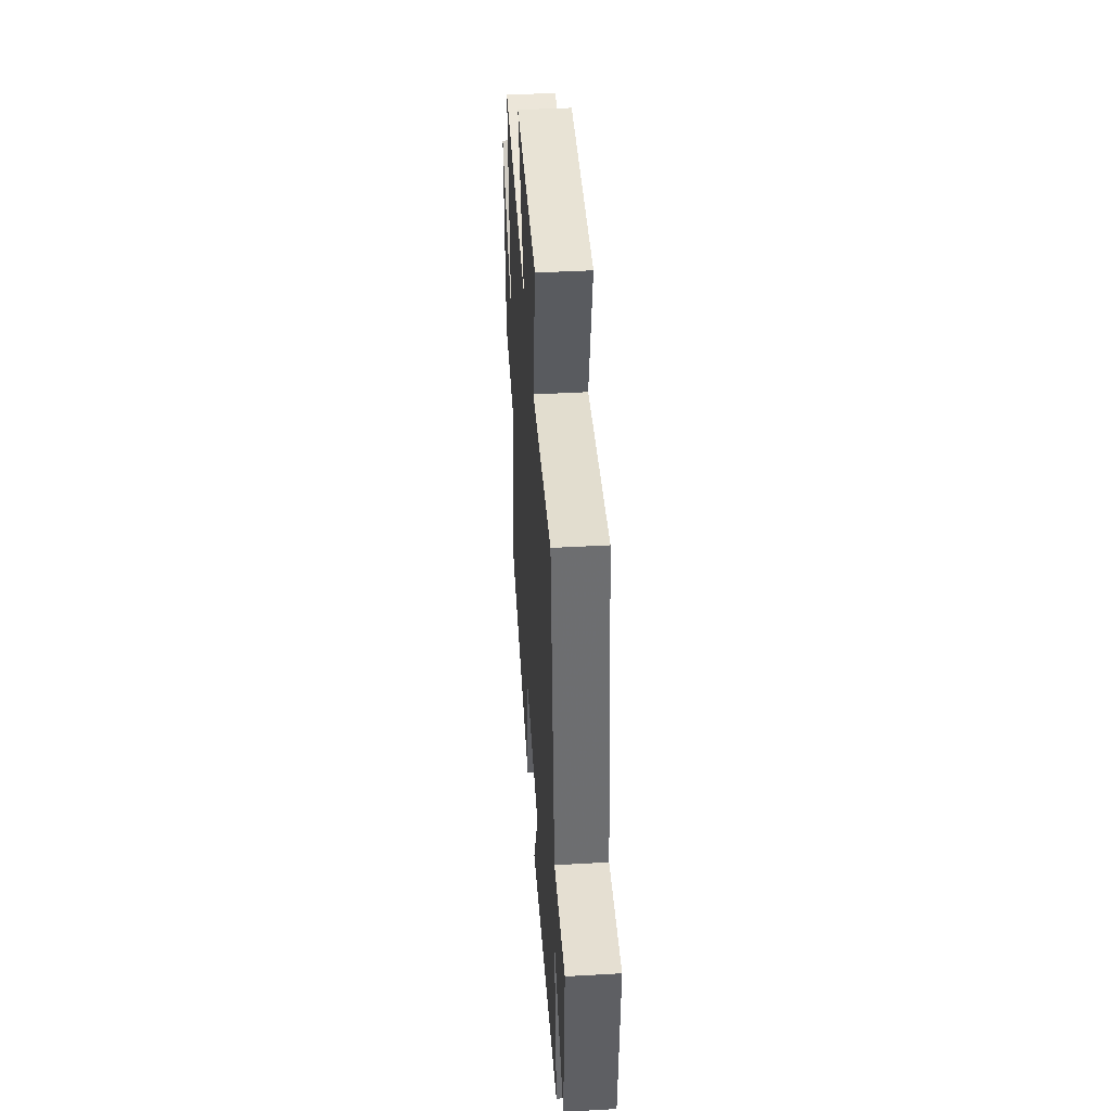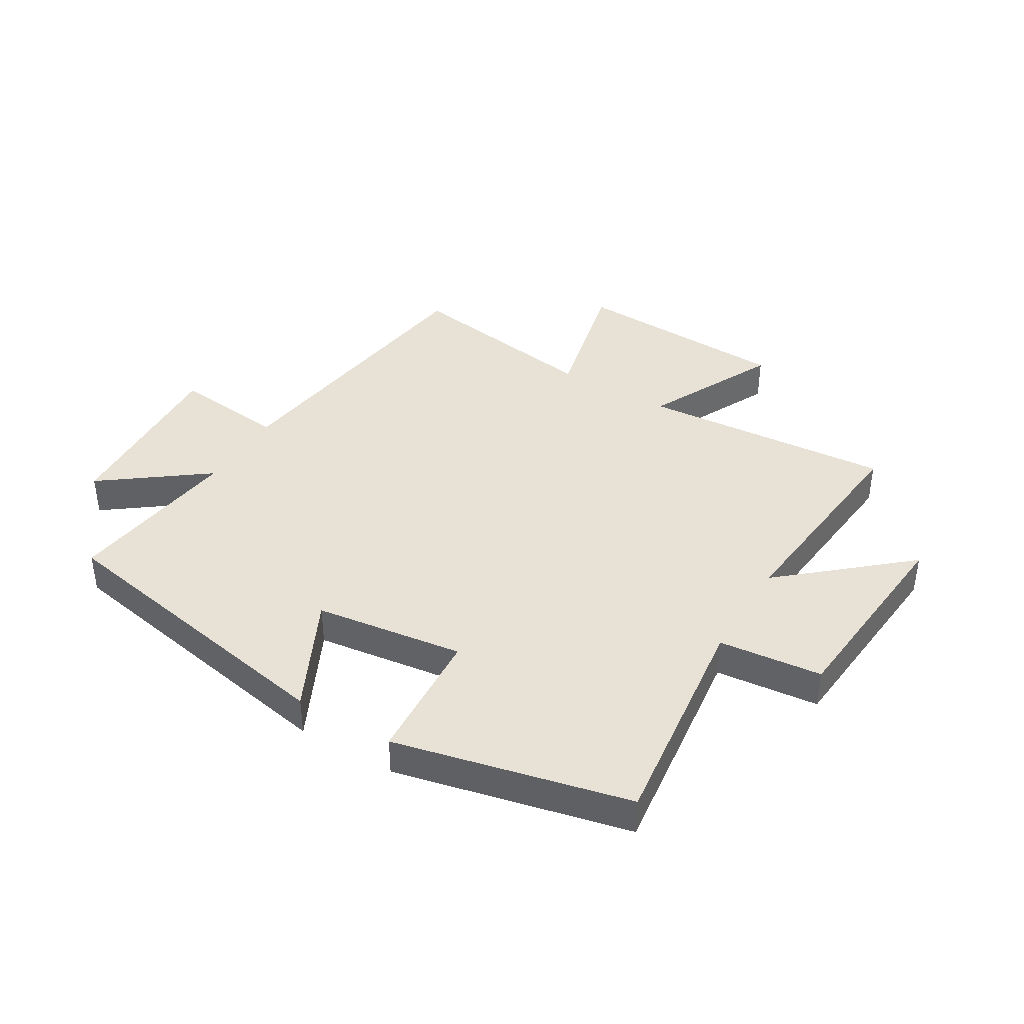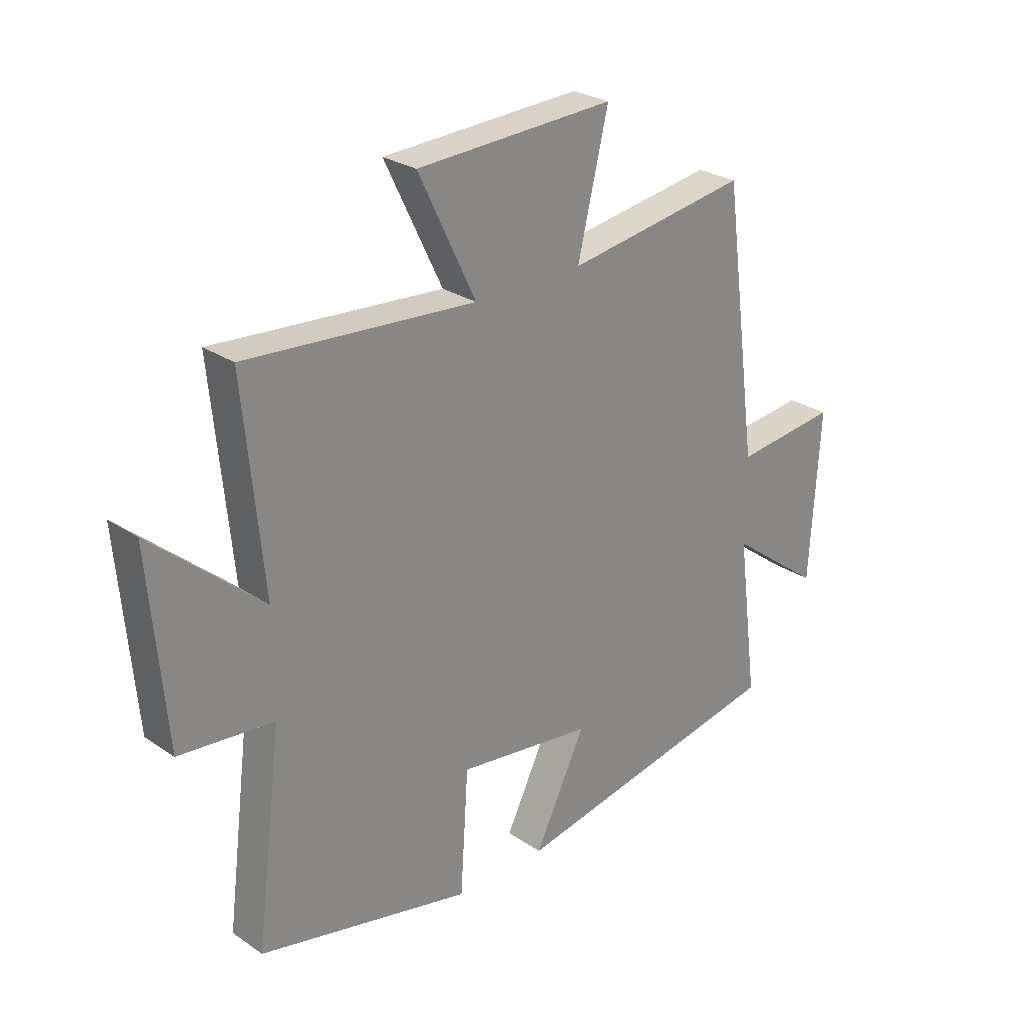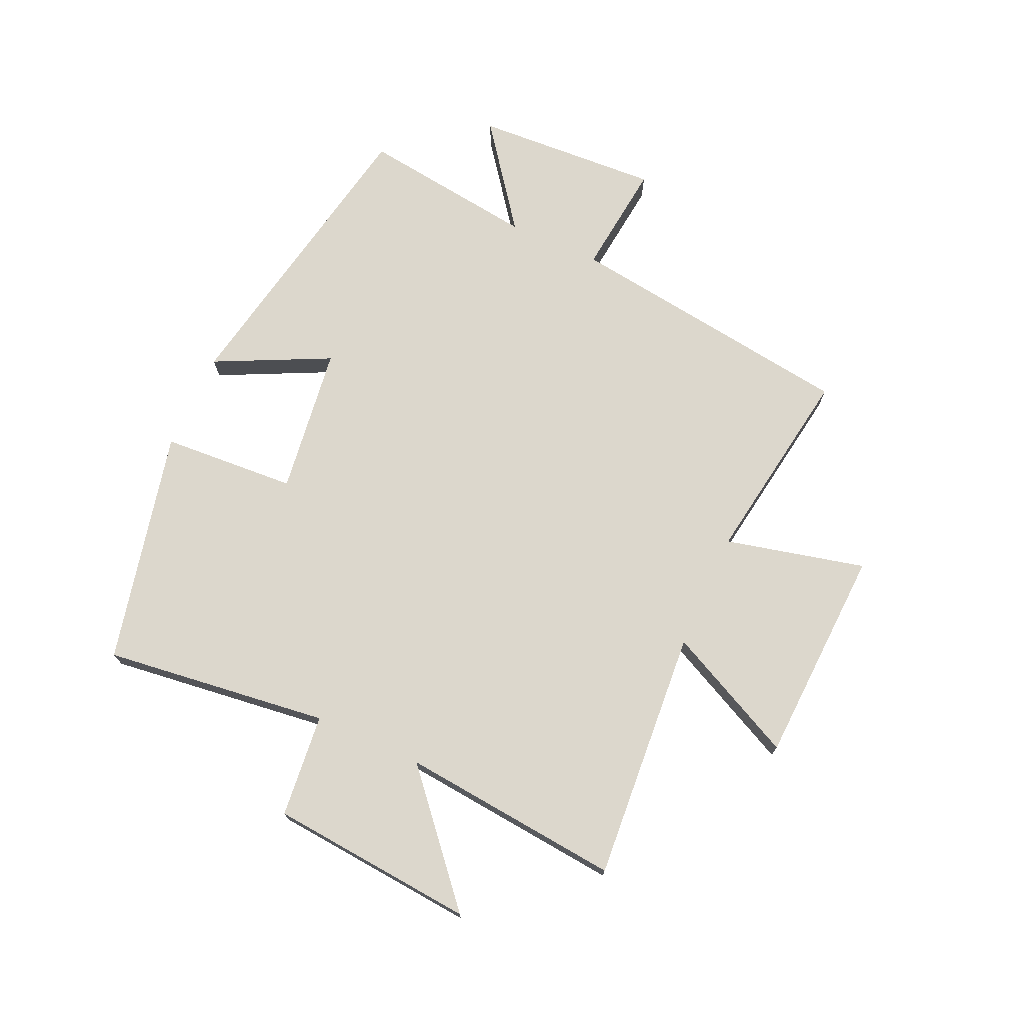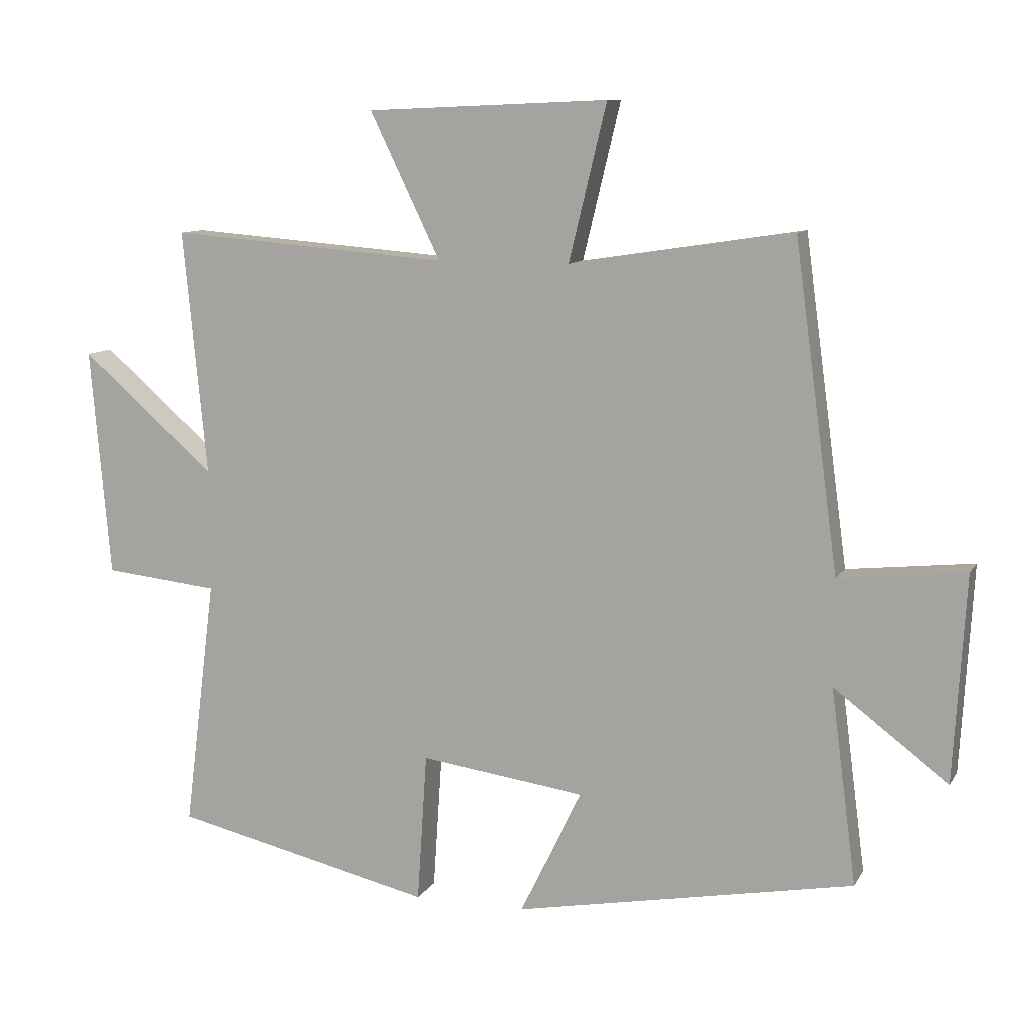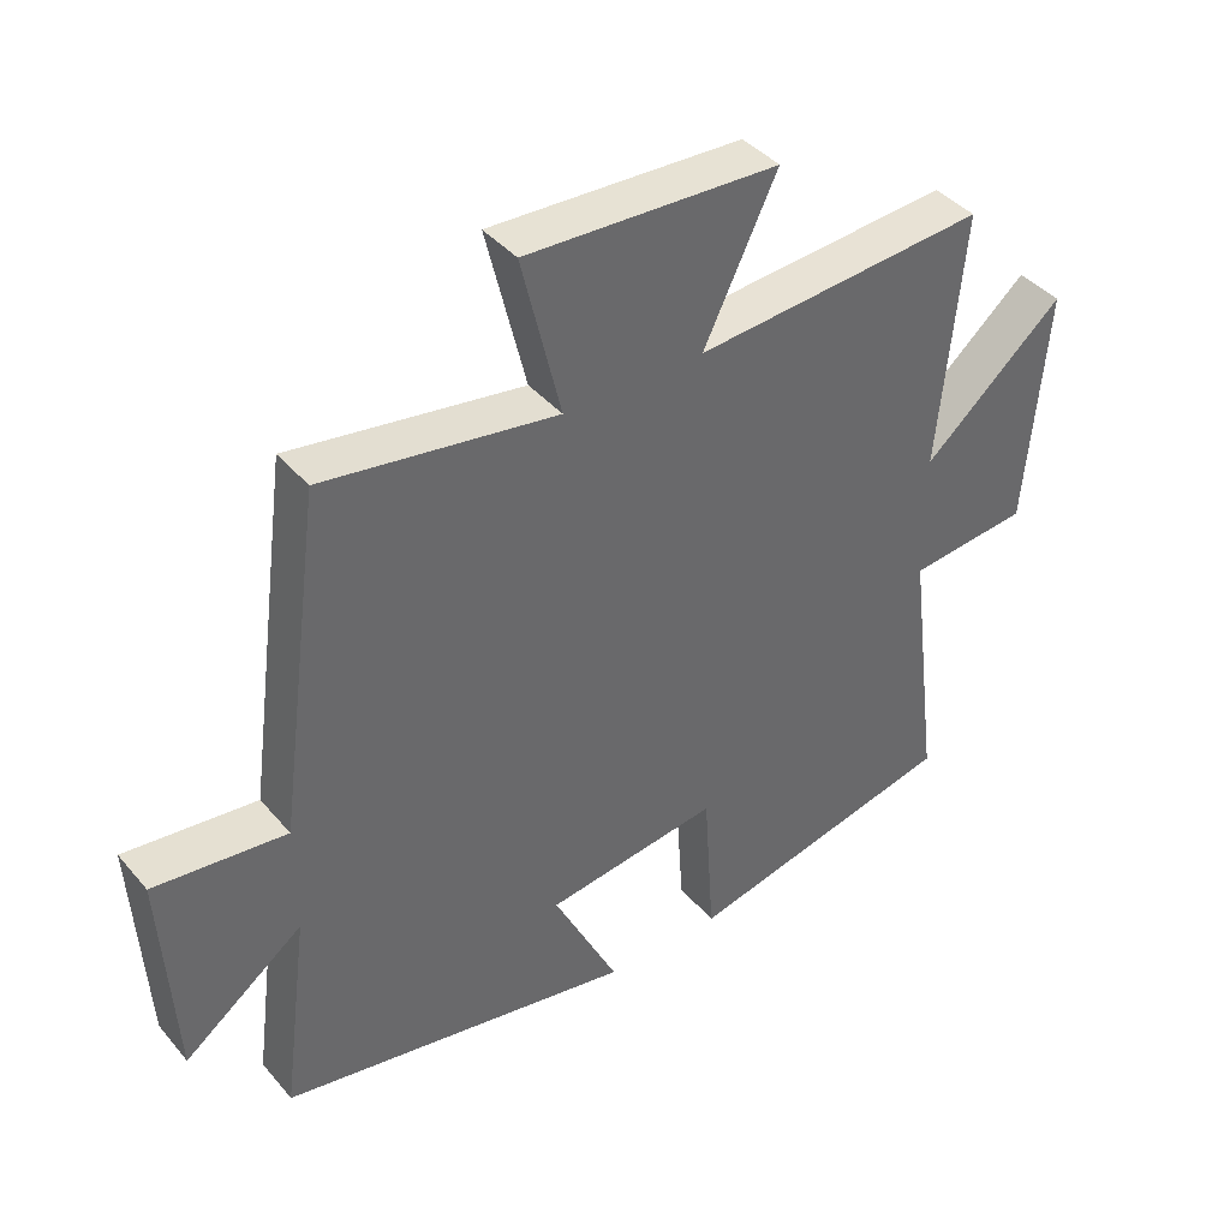
<metadata>
{"format":"obj","ext":"obj","renderer":"f3d","projection":"perspective","resolution":1024,"background":"white","views":[{"elev":43.7,"azim":86.2,"up":"+Z"},{"elev":40.1,"azim":-149.0,"up":"+Y"},{"elev":26.8,"azim":-43.6,"up":"+Z"},{"elev":72.9,"azim":-65.6,"up":"+Y"},{"elev":10.2,"azim":19.1,"up":"+Z"},{"elev":40.6,"azim":143.7,"up":"+Z"}]}
</metadata>
<code>
v 0.433 0.07 0.552
v 0.5 0.07 0.057
v 0.692 0.07 0.078
v 0.674 0.07 -0.236
v 0.5 0.07 -0.105
v 0.539 0.07 -0.403
v 0.021 0.07 -0.5
v 0.116 0.07 -0.306
v -0.136 0.07 -0.272
v -0.151 0.07 -0.5
v -0.548 0.07 -0.409
v -0.5 0.07 -0.028
v -0.675 0.07 -0.01
v -0.705 0.07 0.338
v -0.5 0.07 0.16
v -0.536 0.07 0.533
v -0.11 0.07 0.5
v -0.217 0.07 0.721
v 0.151 0.07 0.737
v 0.094 0.07 0.5
v 0.433 0 0.552
v 0.5 0 0.057
v 0.692 0 0.078
v 0.674 0 -0.236
v 0.5 0 -0.105
v 0.539 0 -0.403
v 0.021 0 -0.5
v 0.116 0 -0.306
v -0.136 0 -0.272
v -0.151 0 -0.5
v -0.548 0 -0.409
v -0.5 0 -0.028
v -0.675 0 -0.01
v -0.705 0 0.338
v -0.5 0 0.16
v -0.536 0 0.533
v -0.11 0 0.5
v -0.217 0 0.721
v 0.151 0 0.737
v 0.094 0 0.5
f 17 18 19 20
f 15 16 17
f 15 17 20
f 12 13 14 15
f 20 1 2
f 15 20 2
f 12 15 2
f 9 10 11 12
f 8 9 12 2
f 5 6 7 8
f 2 3 4 5
f 2 5 8
f 40 39 38 37
f 37 36 35
f 40 37 35
f 35 34 33 32
f 22 21 40
f 22 40 35
f 22 35 32
f 32 31 30 29
f 22 32 29 28
f 28 27 26 25
f 25 24 23 22
f 28 25 22
f 1 21 22 2
f 2 22 23 3
f 3 23 24 4
f 4 24 25 5
f 5 25 26 6
f 6 26 27 7
f 7 27 28 8
f 8 28 29 9
f 9 29 30 10
f 10 30 31 11
f 11 31 32 12
f 12 32 33 13
f 13 33 34 14
f 14 34 35 15
f 15 35 36 16
f 16 36 37 17
f 17 37 38 18
f 18 38 39 19
f 19 39 40 20
f 20 40 21 1

</code>
